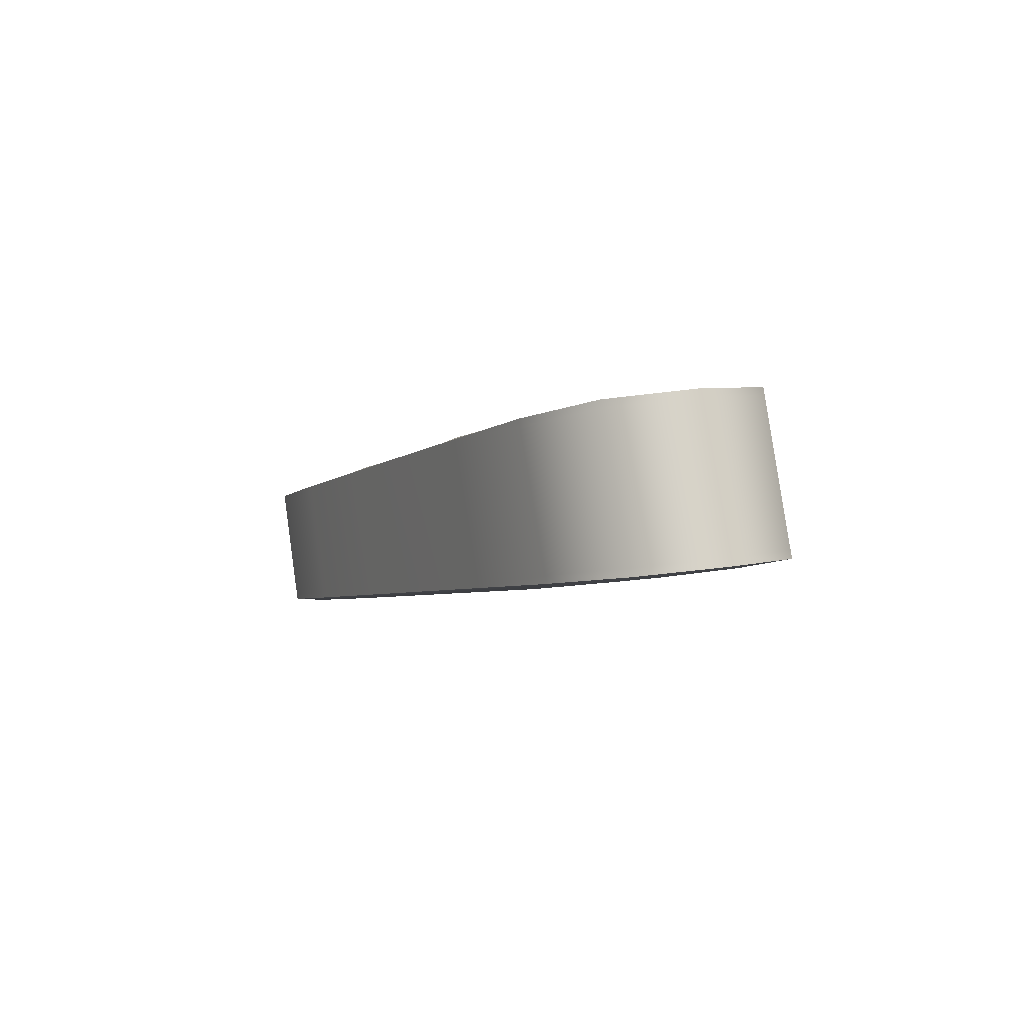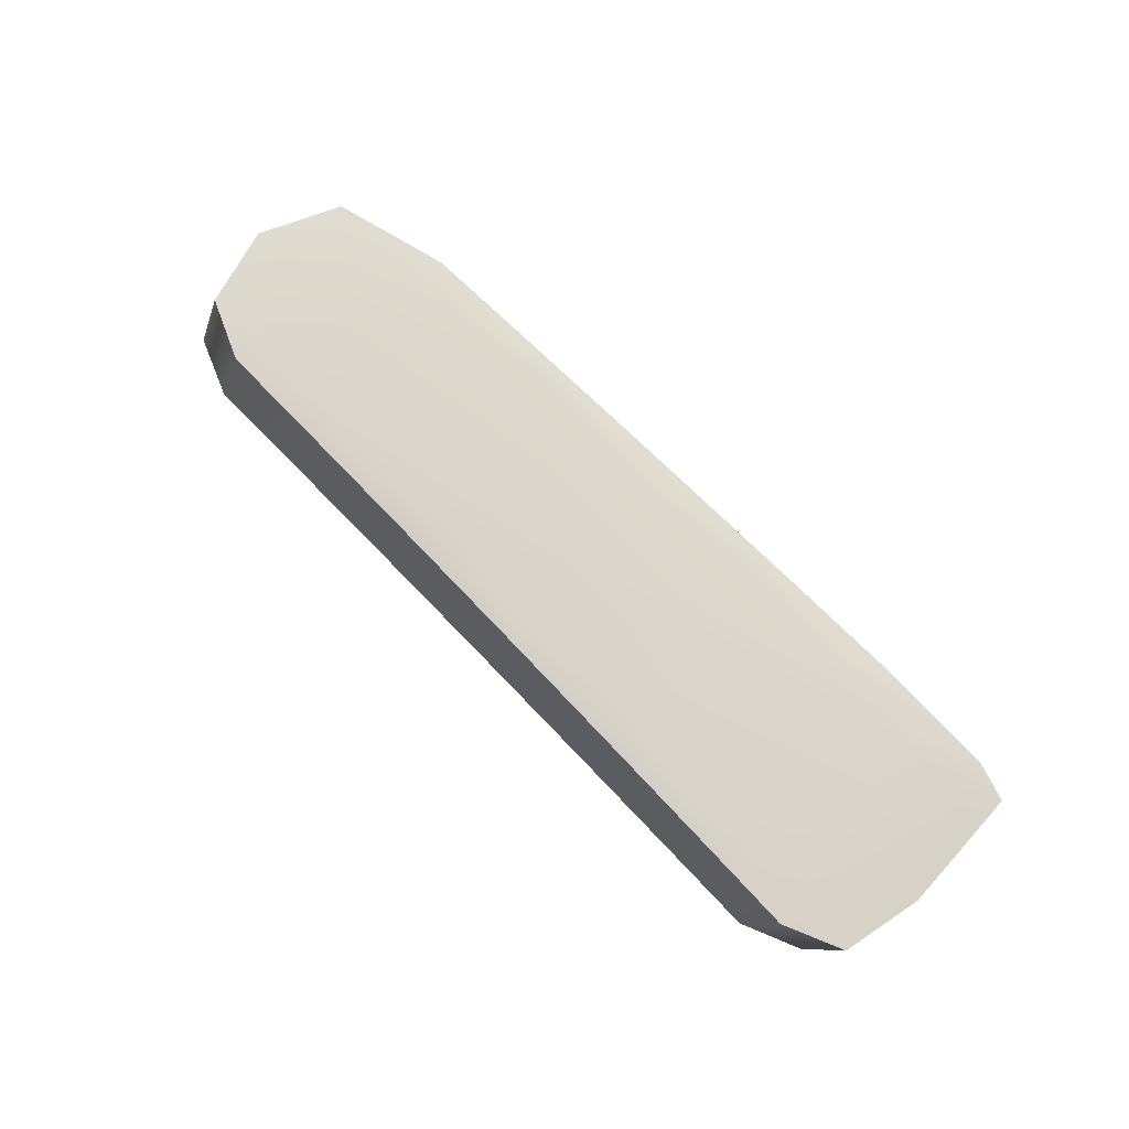
<metadata>
{"format":"obj","ext":"obj","renderer":"f3d","projection":"perspective","resolution":1024,"background":"white","views":[{"elev":6.4,"azim":65.5,"up":"+Y"},{"elev":67.8,"azim":-137.4,"up":"+Y"}]}
</metadata>
<code>
v -0.3759 0.996 0.5695
v -0.3914 1.039 0.5704
v -0.3642 1.019 0.5755
v -0.5979 0.9789 0.5227
v -0.5784 0.9642 0.5298
v -0.4026 1.014 0.5235
v -0.4078 0.9925 0.5269
v -0.3597 1.006 0.5751
v -0.3983 1.002 0.5237
v -0.3567 1.009 0.532
v -0.3707 0.9982 0.5375
v -0.3582 1.002 0.575
v -0.3552 1.004 0.5321
v -0.3969 0.9978 0.5237
v -0.3612 1.01 0.5753
v -0.3997 1.006 0.5236
v -0.3582 1.013 0.532
v -0.3612 1.021 0.5319
v -0.3627 1.015 0.5754
v -0.3597 1.017 0.5319
v -0.4011 1.01 0.5235
v -0.5948 0.9684 0.5228
v -0.4734 0.9818 0.5245
v -0.4743 0.989 0.5209
v -0.473 0.9852 0.521
v -0.5396 0.971 0.5215
v -0.5507 0.9761 0.5174
v -0.5496 0.9725 0.5175
v -0.5938 0.9648 0.5229
v -0.4781 1.001 0.5207
v -0.4755 0.9929 0.5208
v -0.4768 0.9967 0.5208
v -0.5959 0.9719 0.5228
v -0.5518 0.9797 0.5174
v -0.5541 0.987 0.5172
v -0.553 0.9834 0.5173
v -0.5969 0.9754 0.5227
v -0.592 0.9777 0.5854
v -0.5707 0.9635 0.5808
v -0.5889 0.967 0.5852
v -0.5855 0.9617 0.5651
v -0.6 0.9657 0.57
v -0.599 0.9622 0.57
v -0.5878 0.9635 0.5851
v -0.5899 0.9706 0.5852
v -0.601 0.9692 0.5701
v -0.6031 0.9763 0.5702
v -0.6021 0.9728 0.5701
v -0.591 0.9741 0.5853
v -0.5082 0.9738 0.5818
v -0.5129 0.9799 0.5857
v -0.5117 0.9761 0.5856
v -0.4345 0.9859 0.5804
v -0.4306 0.9939 0.5842
v -0.4293 0.9899 0.584
v -0.5165 0.9912 0.586
v -0.5141 0.9837 0.5858
v -0.5153 0.9874 0.5859
v -0.432 0.9978 0.5843
v -0.4347 1.006 0.5846
v -0.4334 1.002 0.5844
v -0.5896 1.002 0.5294
v -0.3687 1.031 0.5758
v -0.601 0.9895 0.5225
v -0.4068 1.026 0.5232
v -0.3657 1.023 0.5756
v -0.404 1.018 0.5234
v -0.3627 1.025 0.5318
v -0.3658 1.034 0.5317
v -0.3672 1.027 0.5757
v -0.3643 1.029 0.5318
v -0.4054 1.022 0.5233
v -0.4819 1.012 0.5204
v -0.4794 1.004 0.5206
v -0.4806 1.008 0.5205
v -0.599 0.9825 0.5226
v -0.5552 0.9907 0.5171
v -0.5574 0.998 0.517
v -0.5563 0.9943 0.5171
v -0.6 0.986 0.5226
v -0.4226 1.035 0.5262
v -0.3703 1.035 0.5759
v -0.4083 1.03 0.5231
v -0.3673 1.038 0.5317
v -0.3862 1.042 0.5372
v -0.3718 1.04 0.576
v -0.3688 1.042 0.5316
v -0.4097 1.034 0.5231
v -0.4868 1.022 0.5238
v -0.4832 1.016 0.5204
v -0.4845 1.02 0.5203
v -0.6021 0.9931 0.5225
v -0.5586 1.002 0.5169
v -0.5517 1.01 0.5208
v -0.5597 1.005 0.5168
v -0.6031 0.9966 0.5224
v -0.5952 0.9884 0.5857
v -0.5931 0.9813 0.5855
v -0.6041 0.9798 0.5702
v -0.6062 0.9869 0.5704
v -0.6052 0.9833 0.5703
v -0.5942 0.9848 0.5856
v -0.5201 1.002 0.5863
v -0.5177 0.9949 0.5861
v -0.5189 0.9987 0.5862
v -0.4361 1.01 0.5847
v -0.4388 1.018 0.5849
v -0.4375 1.014 0.5848
v -0.5822 1.002 0.5817
v -0.5963 0.9919 0.5858
v -0.6072 0.9904 0.5704
v -0.5967 0.9993 0.5656
v -0.6083 0.9939 0.5705
v -0.5973 0.9955 0.5859
v -0.5209 1.014 0.5828
v -0.5213 1.006 0.5864
v -0.5225 1.01 0.5865
v -0.4402 1.022 0.585
v -0.4488 1.028 0.5816
v -0.4416 1.026 0.5851
v -0.4266 1.033 0.5764
v -0.3725 1.042 0.5761
v -0.4015 1.033 0.5842
v -0.4423 1.028 0.5852
v -0.3943 1.013 0.5835
v -0.3635 1.017 0.5754
v -0.3928 1.009 0.5834
v -0.4341 1.004 0.5845
v -0.5811 0.9822 0.5158
v -0.5974 0.9772 0.5227
v -0.58 0.9787 0.5159
v -0.5535 0.9852 0.5173
v -0.377 1.019 0.5242
v -0.4019 1.012 0.5235
v -0.3756 1.014 0.5243
v -0.3605 1.019 0.5319
v -0.3726 1.006 0.5245
v -0.3976 0.9998 0.5237
v -0.3711 1.002 0.5245
v -0.356 1.006 0.532
v -0.359 1.004 0.5751
v -0.3505 1.009 0.5535
v -0.349 1.005 0.5534
v -0.3575 1 0.575
v -0.3545 1.002 0.5321
v -0.3819 0.9953 0.5533
v -0.3962 0.9958 0.5238
v -0.3984 0.9935 0.5316
v -0.3741 1.01 0.5244
v -0.399 1.004 0.5236
v -0.3575 1.011 0.532
v -0.3605 1.008 0.5752
v -0.3521 1.013 0.5535
v -0.3551 1.021 0.5536
v -0.3536 1.017 0.5536
v -0.362 1.012 0.5753
v -0.359 1.015 0.5319
v -0.4004 1.008 0.5236
v -0.5943 0.9666 0.5229
v -0.5768 0.9679 0.5161
v -0.5502 0.9743 0.5175
v -0.5779 0.9715 0.516
v -0.4338 0.9958 0.5225
v -0.4736 0.9871 0.5209
v -0.4325 0.9919 0.5225
v -0.4445 0.986 0.53
v -0.4724 0.9832 0.521
v -0.5147 0.9822 0.5191
v -0.5135 0.9784 0.5192
v -0.5054 0.976 0.5275
v -0.549 0.9706 0.5175
v -0.5933 0.9631 0.5229
v -0.553 0.9682 0.5252
v -0.4379 1.008 0.5222
v -0.4774 0.9986 0.5207
v -0.4365 1.004 0.5223
v -0.4749 0.9909 0.5209
v -0.4352 0.9998 0.5224
v -0.4762 0.9948 0.5208
v -0.5953 0.9701 0.5228
v -0.5513 0.9779 0.5174
v -0.5789 0.9751 0.516
v -0.5159 0.9859 0.5191
v -0.5183 0.9934 0.5189
v -0.5171 0.9897 0.519
v -0.5524 0.9816 0.5173
v -0.5964 0.9737 0.5228
v -0.603 0.9759 0.5817
v -0.5915 0.9759 0.5854
v -0.6019 0.9724 0.5816
v -0.6026 0.9745 0.5702
v -0.5883 0.9653 0.5851
v -0.5988 0.9618 0.5814
v -0.5995 0.964 0.57
v -0.5999 0.9653 0.5815
v -0.6003 0.9666 0.5456
v -0.5992 0.9631 0.5456
v -0.5698 0.9646 0.5474
v -0.5985 0.9604 0.5699
v -0.5873 0.9617 0.585
v -0.5695 0.9636 0.5741
v -0.5894 0.9688 0.5852
v -0.6005 0.9675 0.57
v -0.6009 0.9688 0.5815
v -0.6013 0.9701 0.5456
v -0.6034 0.9771 0.5457
v -0.6023 0.9736 0.5457
v -0.6016 0.971 0.5701
v -0.5905 0.9724 0.5853
v -0.3885 0.9967 0.583
v -0.43 0.9919 0.5841
v -0.3899 1.001 0.5831
v -0.556 0.9726 0.5862
v -0.5123 0.978 0.5856
v -0.5548 0.9689 0.5861
v -0.5364 0.9689 0.5776
v -0.5111 0.9743 0.5855
v -0.4714 0.987 0.585
v -0.4701 0.9831 0.5849
v -0.4728 0.9794 0.5766
v -0.4286 0.9879 0.584
v -0.4116 0.9895 0.5753
v -0.5593 0.9835 0.5865
v -0.5159 0.9893 0.586
v -0.5582 0.9799 0.5864
v -0.5135 0.9818 0.5857
v -0.5571 0.9762 0.5863
v -0.5147 0.9855 0.5859
v -0.4313 0.9959 0.5842
v -0.3914 1.005 0.5833
v -0.4727 0.9908 0.5851
v -0.4752 0.9986 0.5854
v -0.4739 0.9947 0.5853
v -0.4327 0.9998 0.5844
v -0.565 1.007 0.5247
v -0.6036 0.9984 0.5224
v -0.5864 1 0.5155
v -0.5603 1.007 0.5168
v -0.5843 0.9929 0.5156
v -0.6005 0.9878 0.5225
v -0.5832 0.9894 0.5157
v -0.5569 0.9961 0.517
v -0.3815 1.031 0.524
v -0.4061 1.024 0.5233
v -0.38 1.027 0.5241
v -0.365 1.031 0.5318
v -0.3785 1.023 0.5242
v -0.4033 1.016 0.5234
v -0.362 1.023 0.5319
v -0.365 1.021 0.5755
v -0.3566 1.025 0.5536
v -0.368 1.029 0.5757
v -0.3597 1.034 0.5537
v -0.3581 1.03 0.5537
v -0.3665 1.025 0.5756
v -0.3635 1.027 0.5318
v -0.4047 1.02 0.5233
v -0.4419 1.02 0.522
v -0.4813 1.01 0.5205
v -0.4406 1.016 0.5221
v -0.4787 1.002 0.5206
v -0.4392 1.012 0.5222
v -0.48 1.006 0.5206
v -0.5985 0.9807 0.5227
v -0.5546 0.9889 0.5172
v -0.5821 0.9858 0.5158
v -0.5195 0.9971 0.5189
v -0.5219 1.005 0.5187
v -0.5207 1.001 0.5188
v -0.5558 0.9925 0.5171
v -0.5995 0.9842 0.5226
v -0.4136 1.037 0.531
v -0.4104 1.036 0.523
v -0.3844 1.039 0.5238
v -0.3695 1.044 0.5316
v -0.3829 1.035 0.5239
v -0.4076 1.028 0.5232
v -0.3665 1.036 0.5317
v -0.3695 1.033 0.5759
v -0.3612 1.038 0.5537
v -0.3975 1.039 0.5536
v -0.3627 1.042 0.5537
v -0.371 1.037 0.576
v -0.368 1.04 0.5316
v -0.409 1.032 0.5231
v -0.4588 1.028 0.5294
v -0.4851 1.022 0.5202
v -0.4447 1.027 0.5218
v -0.4825 1.014 0.5204
v -0.4433 1.024 0.5219
v -0.4838 1.018 0.5203
v -0.6016 0.9913 0.5225
v -0.558 0.9998 0.517
v -0.5854 0.9965 0.5155
v -0.5231 1.008 0.5186
v -0.5184 1.016 0.5269
v -0.5243 1.012 0.5185
v -0.5591 1.003 0.5169
v -0.6026 0.9948 0.5224
v -0.3972 1.021 0.5838
v -0.4382 1.016 0.5849
v -0.3986 1.025 0.5839
v -0.6061 0.9865 0.582
v -0.5947 0.9866 0.5857
v -0.605 0.9829 0.5819
v -0.6057 0.9851 0.5703
v -0.6036 0.9781 0.5702
v -0.604 0.9794 0.5818
v -0.5926 0.9795 0.5855
v -0.6044 0.9807 0.5457
v -0.6064 0.9877 0.5456
v -0.6054 0.9842 0.5457
v -0.6047 0.9816 0.5703
v -0.5936 0.983 0.5856
v -0.5627 0.9945 0.5868
v -0.5195 1.001 0.5863
v -0.5616 0.9908 0.5867
v -0.5604 0.9872 0.5866
v -0.5171 0.9931 0.5861
v -0.5183 0.9968 0.5862
v -0.4354 1.008 0.5846
v -0.3957 1.017 0.5837
v -0.4765 1.002 0.5855
v -0.4791 1.01 0.5857
v -0.4778 1.006 0.5856
v -0.4368 1.012 0.5847
v -0.5812 1.002 0.5748
v -0.5979 0.9973 0.5859
v -0.6082 0.9935 0.5821
v -0.6088 0.9957 0.5705
v -0.5957 0.9902 0.5858
v -0.6067 0.9886 0.5704
v -0.6071 0.99 0.582
v -0.6075 0.9912 0.5456
v -0.5815 1.003 0.5474
v -0.6085 0.9947 0.5456
v -0.6078 0.9922 0.5704
v -0.5968 0.9937 0.5858
v -0.5488 1.009 0.5784
v -0.5231 1.012 0.5866
v -0.5649 1.002 0.587
v -0.5207 1.004 0.5864
v -0.5638 0.9981 0.5869
v -0.5219 1.008 0.5865
v -0.4395 1.02 0.585
v -0.4 1.029 0.5841
v -0.4804 1.014 0.5858
v -0.4866 1.021 0.5776
v -0.4817 1.018 0.5859
v -0.4409 1.024 0.5851
v -0.4022 1.035 0.5842
v -0.3935 1.011 0.5835
v -0.5805 0.9804 0.5159
v -0.3763 1.016 0.5243
v -0.3719 1.004 0.5245
v -0.3498 1.007 0.5535
v -0.3483 1.002 0.5534
v -0.3704 1 0.5246
v -0.3733 1.008 0.5244
v -0.3513 1.011 0.5535
v -0.3543 1.019 0.5536
v -0.3528 1.015 0.5535
v -0.3748 1.012 0.5244
v -0.5773 0.9697 0.5161
v -0.4331 0.9939 0.5225
v -0.4318 0.9899 0.5226
v -0.5141 0.9803 0.5192
v -0.5129 0.9766 0.5193
v -0.5763 0.9661 0.5161
v -0.4372 1.006 0.5223
v -0.4345 0.9978 0.5224
v -0.4359 1.002 0.5223
v -0.5784 0.9733 0.516
v -0.5153 0.984 0.5191
v -0.5177 0.9915 0.519
v -0.5165 0.9878 0.519
v -0.5795 0.9769 0.5159
v -0.6025 0.9741 0.5817
v -0.5994 0.9635 0.5814
v -0.5998 0.9648 0.5456
v -0.5987 0.9613 0.5456
v -0.5983 0.96 0.5813
v -0.6004 0.9671 0.5815
v -0.6008 0.9683 0.5456
v -0.6028 0.9754 0.5457
v -0.6018 0.9719 0.5456
v -0.6014 0.9706 0.5816
v -0.3892 0.9987 0.5831
v -0.5554 0.9708 0.5861
v -0.5543 0.9671 0.586
v -0.4707 0.985 0.585
v -0.4694 0.9811 0.5848
v -0.3878 0.9947 0.5829
v -0.5588 0.9817 0.5864
v -0.5565 0.9744 0.5862
v -0.5576 0.978 0.5863
v -0.3907 1.003 0.5832
v -0.472 0.9889 0.5851
v -0.4746 0.9966 0.5853
v -0.4733 0.9928 0.5852
v -0.3921 1.007 0.5833
v -0.587 1.002 0.5154
v -0.5837 0.9912 0.5157
v -0.3807 1.029 0.5241
v -0.3778 1.021 0.5242
v -0.3559 1.023 0.5536
v -0.3589 1.032 0.5537
v -0.3574 1.028 0.5536
v -0.3792 1.025 0.5241
v -0.4413 1.018 0.522
v -0.4386 1.01 0.5222
v -0.4399 1.014 0.5221
v -0.5816 0.984 0.5158
v -0.5189 0.9953 0.5189
v -0.5213 1.003 0.5187
v -0.5201 0.999 0.5188
v -0.5827 0.9876 0.5157
v -0.3852 1.041 0.5238
v -0.3822 1.033 0.524
v -0.3604 1.036 0.5537
v -0.3635 1.044 0.5537
v -0.3619 1.04 0.5537
v -0.3837 1.037 0.5239
v -0.4453 1.029 0.5218
v -0.4426 1.022 0.522
v -0.444 1.026 0.5219
v -0.5848 0.9947 0.5156
v -0.5225 1.006 0.5187
v -0.5249 1.014 0.5185
v -0.5237 1.01 0.5186
v -0.5859 0.9983 0.5155
v -0.3979 1.023 0.5839
v -0.6056 0.9847 0.5819
v -0.6035 0.9777 0.5818
v -0.6039 0.9789 0.5457
v -0.6059 0.9859 0.5456
v -0.6049 0.9824 0.5457
v -0.6045 0.9812 0.5818
v -0.5621 0.9926 0.5867
v -0.5599 0.9853 0.5865
v -0.561 0.989 0.5866
v -0.395 1.015 0.5836
v -0.4759 1 0.5854
v -0.4784 1.008 0.5857
v -0.4772 1.004 0.5855
v -0.3964 1.019 0.5837
v -0.6087 0.9953 0.5822
v -0.6066 0.9882 0.582
v -0.607 0.9895 0.5456
v -0.609 0.9965 0.5456
v -0.608 0.993 0.5456
v -0.6076 0.9918 0.5821
v -0.5655 1.004 0.587
v -0.5632 0.9963 0.5868
v -0.5644 0.9999 0.5869
v -0.3993 1.027 0.584
v -0.4797 1.012 0.5858
v -0.4823 1.02 0.586
v -0.481 1.016 0.5859
v -0.4008 1.031 0.5841
v -0.4979 1.02 0.5523
v -0.4842 0.978 0.5521
f 121 351 122 2
f 122 351 123 86
f 123 351 124 120
f 124 351 121 119
f 125 352 126 3
f 126 352 127 19
f 127 352 128 61
f 128 352 125 60
f 129 353 130 4
f 130 353 131 37
f 131 353 132 36
f 132 353 129 35
f 133 354 134 6
f 134 354 135 21
f 135 354 136 20
f 136 354 133 18
f 137 355 138 9
f 138 355 139 14
f 139 355 140 13
f 140 355 137 10
f 141 356 142 8
f 142 356 140 10
f 140 356 143 13
f 143 356 141 12
f 144 357 143 12
f 143 357 145 13
f 145 357 146 11
f 146 357 144 1
f 147 358 148 7
f 148 358 145 11
f 145 358 139 13
f 139 358 147 14
f 149 359 150 16
f 150 359 137 9
f 137 359 151 10
f 151 359 149 17
f 152 360 153 15
f 153 360 151 17
f 151 360 142 10
f 142 360 152 8
f 126 361 154 3
f 154 361 136 18
f 136 361 155 20
f 155 361 126 19
f 156 362 155 19
f 155 362 157 20
f 157 362 153 17
f 153 362 156 15
f 158 363 149 16
f 149 363 157 17
f 157 363 135 20
f 135 363 158 21
f 159 364 160 29
f 160 364 161 28
f 161 364 162 27
f 162 364 159 22
f 138 365 163 9
f 163 365 164 24
f 164 365 165 25
f 165 365 138 14
f 166 366 147 7
f 147 366 165 14
f 165 366 167 25
f 167 366 166 23
f 164 367 168 24
f 168 367 161 27
f 161 367 169 28
f 169 367 164 25
f 170 368 167 23
f 167 368 169 25
f 169 368 171 28
f 171 368 170 26
f 172 369 173 5
f 173 369 171 26
f 171 369 160 28
f 160 369 172 29
f 174 370 175 30
f 175 370 176 32
f 176 370 134 21
f 134 370 174 6
f 177 371 163 24
f 163 371 150 9
f 150 371 178 16
f 178 371 177 31
f 179 372 178 31
f 178 372 158 16
f 158 372 176 21
f 176 372 179 32
f 180 373 162 22
f 162 373 181 27
f 181 373 182 34
f 182 373 180 33
f 168 374 177 24
f 177 374 183 31
f 183 374 181 34
f 181 374 168 27
f 184 375 132 35
f 132 375 185 36
f 185 375 175 32
f 175 375 184 30
f 186 376 183 34
f 183 376 179 31
f 179 376 185 32
f 185 376 186 36
f 187 377 182 33
f 182 377 186 34
f 186 377 131 36
f 131 377 187 37
f 188 378 189 38
f 189 378 190 49
f 190 378 191 48
f 191 378 188 47
f 192 379 193 44
f 193 379 194 43
f 194 379 195 42
f 195 379 192 40
f 159 380 196 22
f 196 380 194 42
f 194 380 197 43
f 197 380 159 29
f 198 381 172 5
f 172 381 197 29
f 197 381 199 43
f 199 381 198 41
f 200 382 201 39
f 201 382 199 41
f 199 382 193 43
f 193 382 200 44
f 202 383 195 40
f 195 383 203 42
f 203 383 204 46
f 204 383 202 45
f 196 384 180 22
f 180 384 205 33
f 205 384 203 46
f 203 384 196 42
f 206 385 191 47
f 191 385 207 48
f 207 385 130 37
f 130 385 206 4
f 208 386 205 46
f 205 386 187 33
f 187 386 207 37
f 207 386 208 48
f 209 387 204 45
f 204 387 208 46
f 208 387 190 48
f 190 387 209 49
f 141 388 210 12
f 210 388 211 55
f 211 388 212 54
f 212 388 141 8
f 192 389 213 40
f 213 389 214 51
f 214 389 215 52
f 215 389 192 44
f 216 390 200 39
f 200 390 215 44
f 215 390 217 52
f 217 390 216 50
f 214 391 218 51
f 218 391 211 54
f 211 391 219 55
f 219 391 214 52
f 220 392 217 50
f 217 392 219 52
f 219 392 221 55
f 221 392 220 53
f 144 393 222 1
f 222 393 221 53
f 221 393 210 55
f 210 393 144 12
f 223 394 224 56
f 224 394 225 58
f 225 394 189 49
f 189 394 223 38
f 226 395 213 51
f 213 395 202 40
f 202 395 227 45
f 227 395 226 57
f 228 396 227 57
f 227 396 209 45
f 209 396 225 49
f 225 396 228 58
f 152 397 212 8
f 212 397 229 54
f 229 397 230 59
f 230 397 152 15
f 218 398 226 51
f 226 398 231 57
f 231 398 229 59
f 229 398 218 54
f 232 399 128 60
f 128 399 233 61
f 233 399 224 58
f 224 399 232 56
f 234 400 231 59
f 231 400 228 57
f 228 400 233 58
f 233 400 234 61
f 156 401 230 15
f 230 401 234 59
f 234 401 127 61
f 127 401 156 19
f 235 402 236 62
f 236 402 237 96
f 237 402 238 95
f 238 402 235 94
f 239 403 240 64
f 240 403 241 80
f 241 403 242 79
f 242 403 239 78
f 243 404 244 65
f 244 404 245 72
f 245 404 246 71
f 246 404 243 69
f 247 405 248 67
f 248 405 133 6
f 133 405 249 18
f 249 405 247 68
f 250 406 251 66
f 251 406 249 68
f 249 406 154 18
f 154 406 250 3
f 252 407 253 63
f 253 407 246 69
f 246 407 254 71
f 254 407 252 70
f 255 408 254 70
f 254 408 256 71
f 256 408 251 68
f 251 408 255 66
f 257 409 247 67
f 247 409 256 68
f 256 409 245 71
f 245 409 257 72
f 258 410 259 73
f 259 410 260 75
f 260 410 244 72
f 244 410 258 65
f 261 411 174 30
f 174 411 248 6
f 248 411 262 67
f 262 411 261 74
f 263 412 262 74
f 262 412 257 67
f 257 412 260 72
f 260 412 263 75
f 264 413 129 4
f 129 413 265 35
f 265 413 266 77
f 266 413 264 76
f 184 414 261 30
f 261 414 267 74
f 267 414 265 77
f 265 414 184 35
f 268 415 242 78
f 242 415 269 79
f 269 415 259 75
f 259 415 268 73
f 270 416 267 77
f 267 416 263 74
f 263 416 269 75
f 269 416 270 79
f 271 417 266 76
f 266 417 270 77
f 270 417 241 79
f 241 417 271 80
f 272 418 273 81
f 273 418 274 88
f 274 418 275 87
f 275 418 272 85
f 276 419 277 83
f 277 419 243 65
f 243 419 278 69
f 278 419 276 84
f 279 420 280 82
f 280 420 278 84
f 278 420 253 69
f 253 420 279 63
f 122 421 281 2
f 281 421 275 85
f 275 421 282 87
f 282 421 122 86
f 283 422 282 86
f 282 422 284 87
f 284 422 280 84
f 280 422 283 82
f 285 423 276 83
f 276 423 284 84
f 284 423 274 87
f 274 423 285 88
f 286 424 287 89
f 287 424 288 91
f 288 424 273 88
f 273 424 286 81
f 289 425 258 73
f 258 425 277 65
f 277 425 290 83
f 290 425 289 90
f 291 426 290 90
f 290 426 285 83
f 285 426 288 88
f 288 426 291 91
f 292 427 239 64
f 239 427 293 78
f 293 427 294 93
f 294 427 292 92
f 268 428 289 73
f 289 428 295 90
f 295 428 293 93
f 293 428 268 78
f 296 429 238 94
f 238 429 297 95
f 297 429 287 91
f 287 429 296 89
f 298 430 295 93
f 295 430 291 90
f 291 430 297 91
f 297 430 298 95
f 299 431 294 92
f 294 431 298 93
f 298 431 237 95
f 237 431 299 96
f 252 432 300 70
f 300 432 301 108
f 301 432 302 107
f 302 432 252 63
f 303 433 304 97
f 304 433 305 102
f 305 433 306 101
f 306 433 303 100
f 188 434 307 47
f 307 434 308 99
f 308 434 309 98
f 309 434 188 38
f 206 435 264 4
f 264 435 310 76
f 310 435 307 99
f 307 435 206 47
f 240 436 311 64
f 311 436 306 100
f 306 436 312 101
f 312 436 240 80
f 271 437 312 80
f 312 437 313 101
f 313 437 310 99
f 310 437 271 76
f 314 438 308 98
f 308 438 313 99
f 313 438 305 101
f 305 438 314 102
f 304 439 315 97
f 315 439 316 103
f 316 439 317 105
f 317 439 304 102
f 223 440 309 38
f 309 440 318 98
f 318 440 319 104
f 319 440 223 56
f 314 441 317 102
f 317 441 320 105
f 320 441 318 104
f 318 441 314 98
f 250 442 125 3
f 125 442 321 60
f 321 442 322 106
f 322 442 250 66
f 232 443 319 56
f 319 443 323 104
f 323 443 321 106
f 321 443 232 60
f 316 444 324 103
f 324 444 301 107
f 301 444 325 108
f 325 444 316 105
f 323 445 320 104
f 320 445 325 105
f 325 445 326 108
f 326 445 323 106
f 255 446 322 66
f 322 446 326 106
f 326 446 300 108
f 300 446 255 70
f 327 447 328 109
f 328 447 329 114
f 329 447 330 113
f 330 447 327 112
f 331 448 303 97
f 303 448 332 100
f 332 448 333 111
f 333 448 331 110
f 311 449 292 64
f 292 449 334 92
f 334 449 332 111
f 332 449 311 100
f 335 450 330 112
f 330 450 336 113
f 336 450 236 96
f 236 450 335 62
f 337 451 334 111
f 334 451 299 92
f 299 451 336 96
f 336 451 337 113
f 338 452 333 110
f 333 452 337 111
f 337 452 329 113
f 329 452 338 114
f 339 453 340 115
f 340 453 341 117
f 341 453 328 114
f 328 453 339 109
f 342 454 315 103
f 315 454 331 97
f 331 454 343 110
f 343 454 342 116
f 344 455 343 116
f 343 455 338 110
f 338 455 341 114
f 341 455 344 117
f 279 456 302 63
f 302 456 345 107
f 345 456 346 118
f 346 456 279 82
f 324 457 342 103
f 342 457 347 116
f 347 457 345 118
f 345 457 324 107
f 348 458 124 119
f 124 458 349 120
f 349 458 340 117
f 340 458 348 115
f 350 459 347 118
f 347 459 344 116
f 344 459 349 117
f 349 459 350 120
f 283 460 346 82
f 346 460 350 118
f 350 460 123 120
f 123 460 283 86
f 121 461 348 119
f 348 461 339 115
f 339 461 327 109
f 327 461 335 112
f 335 461 235 62
f 235 461 296 94
f 296 461 286 89
f 286 461 272 81
f 272 461 281 85
f 281 461 121 2
f 146 462 148 11
f 148 462 166 7
f 166 462 170 23
f 170 462 173 26
f 173 462 198 5
f 198 462 201 41
f 201 462 216 39
f 216 462 220 50
f 220 462 222 53
f 222 462 146 1

</code>
